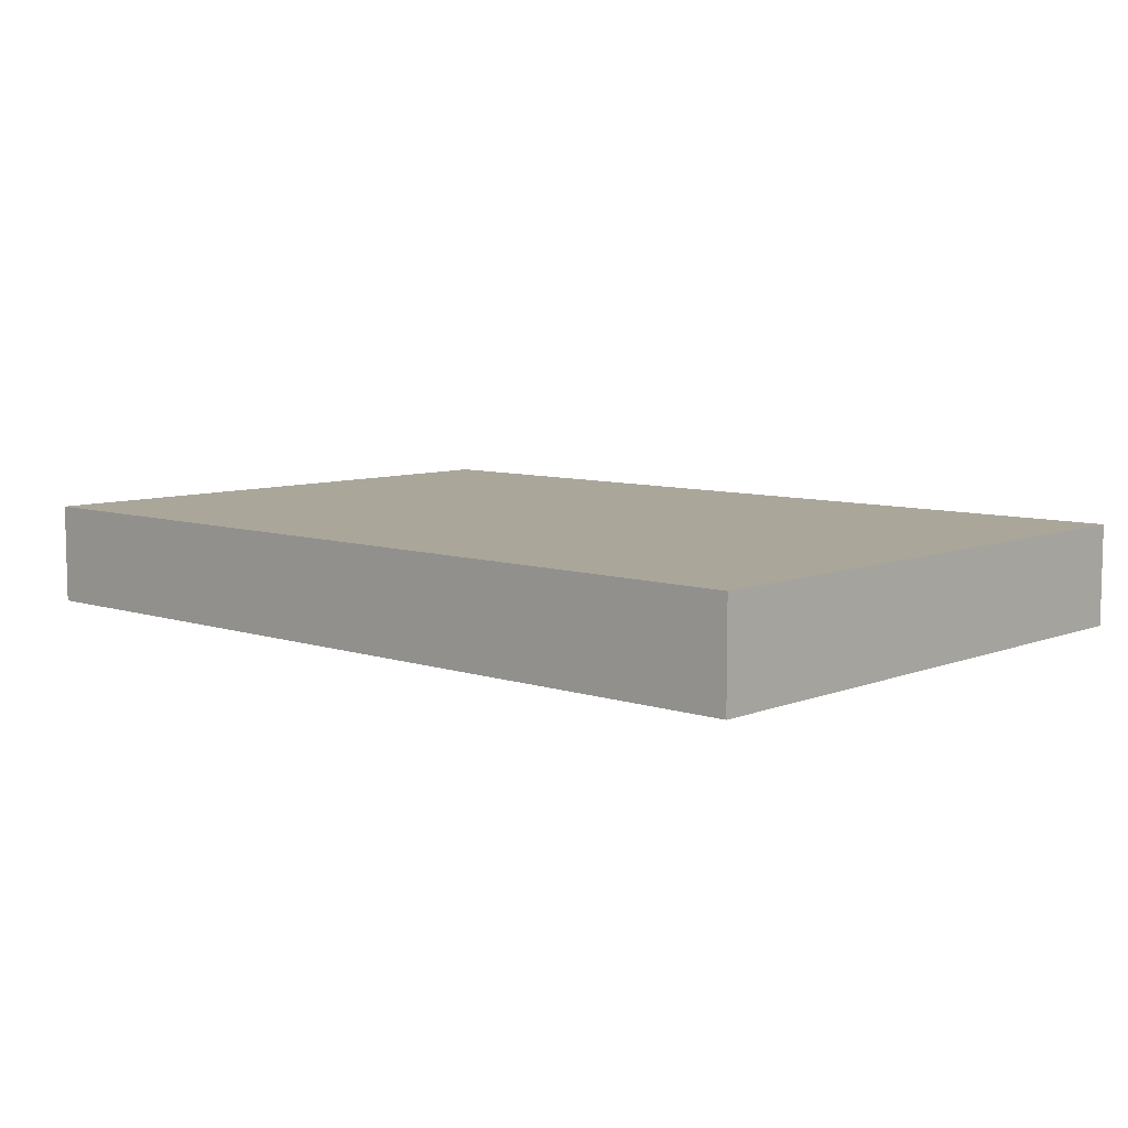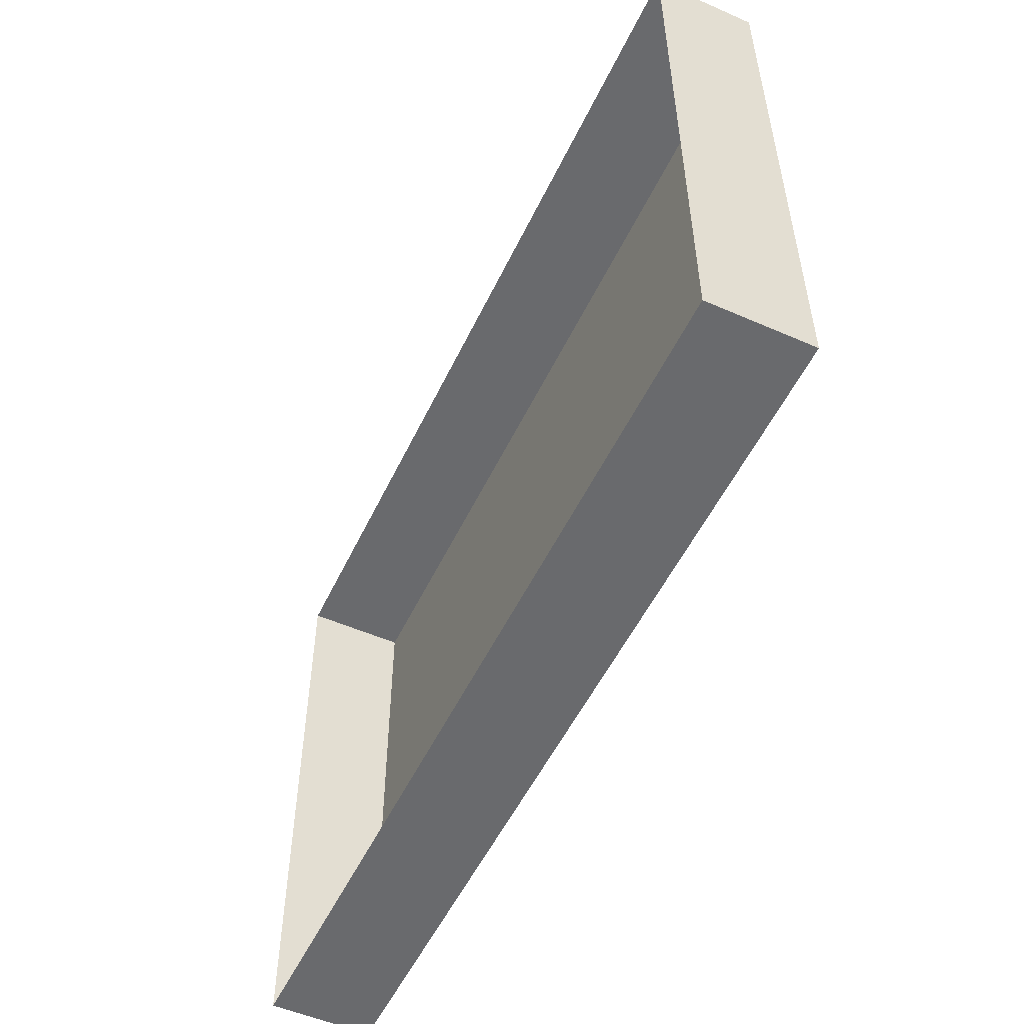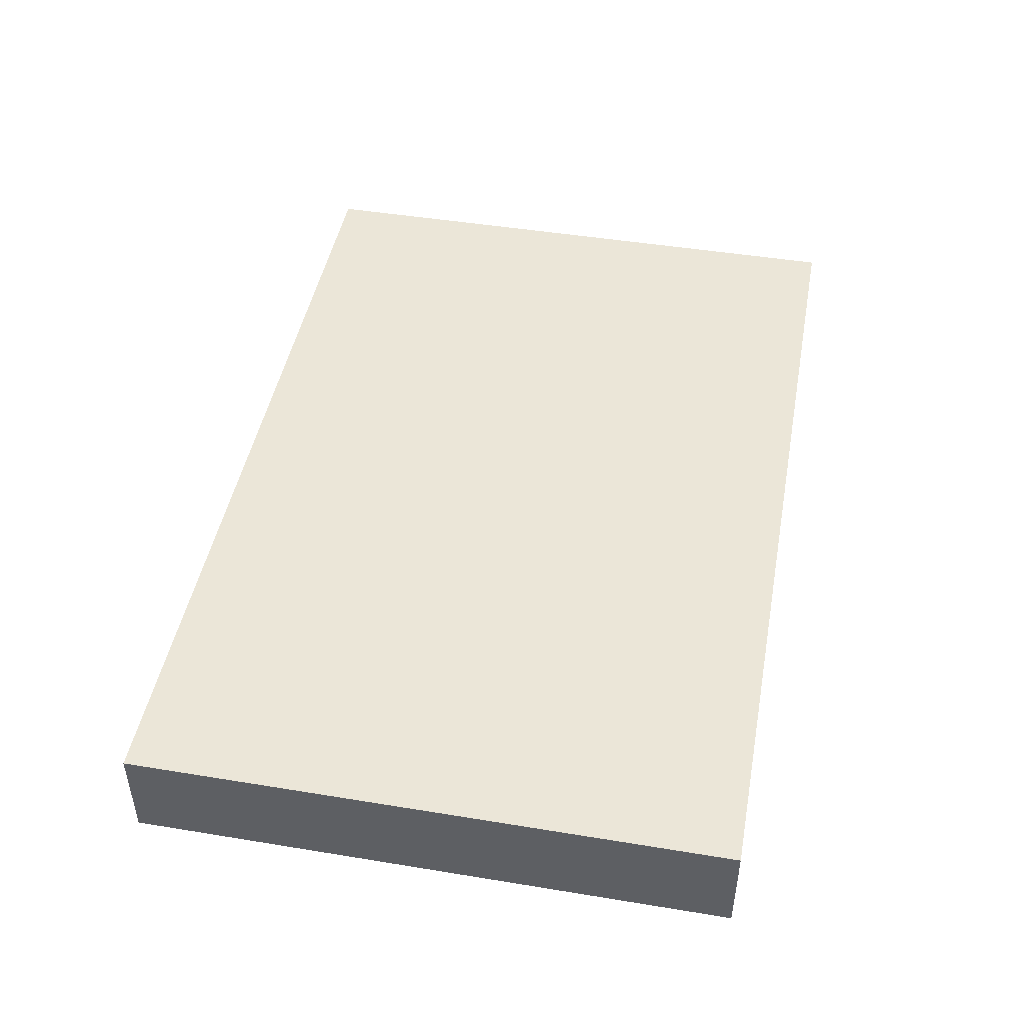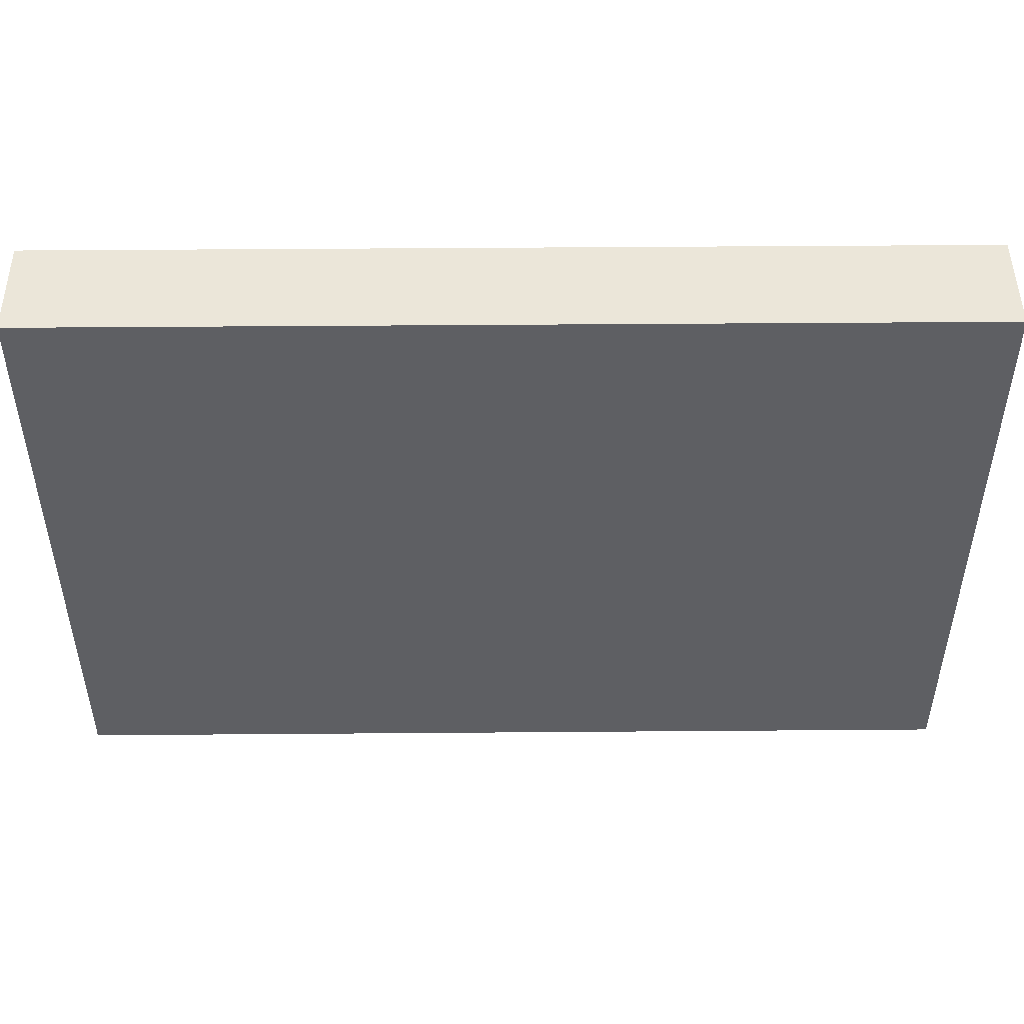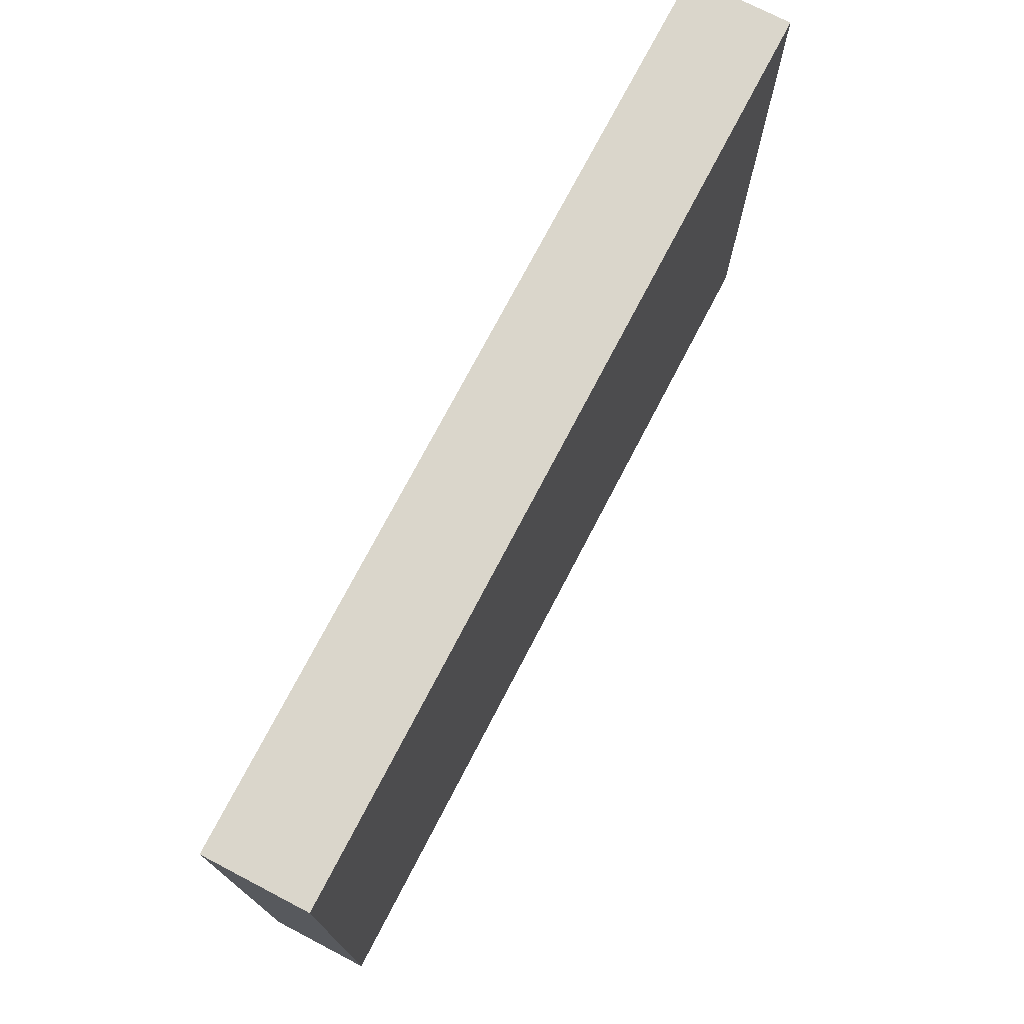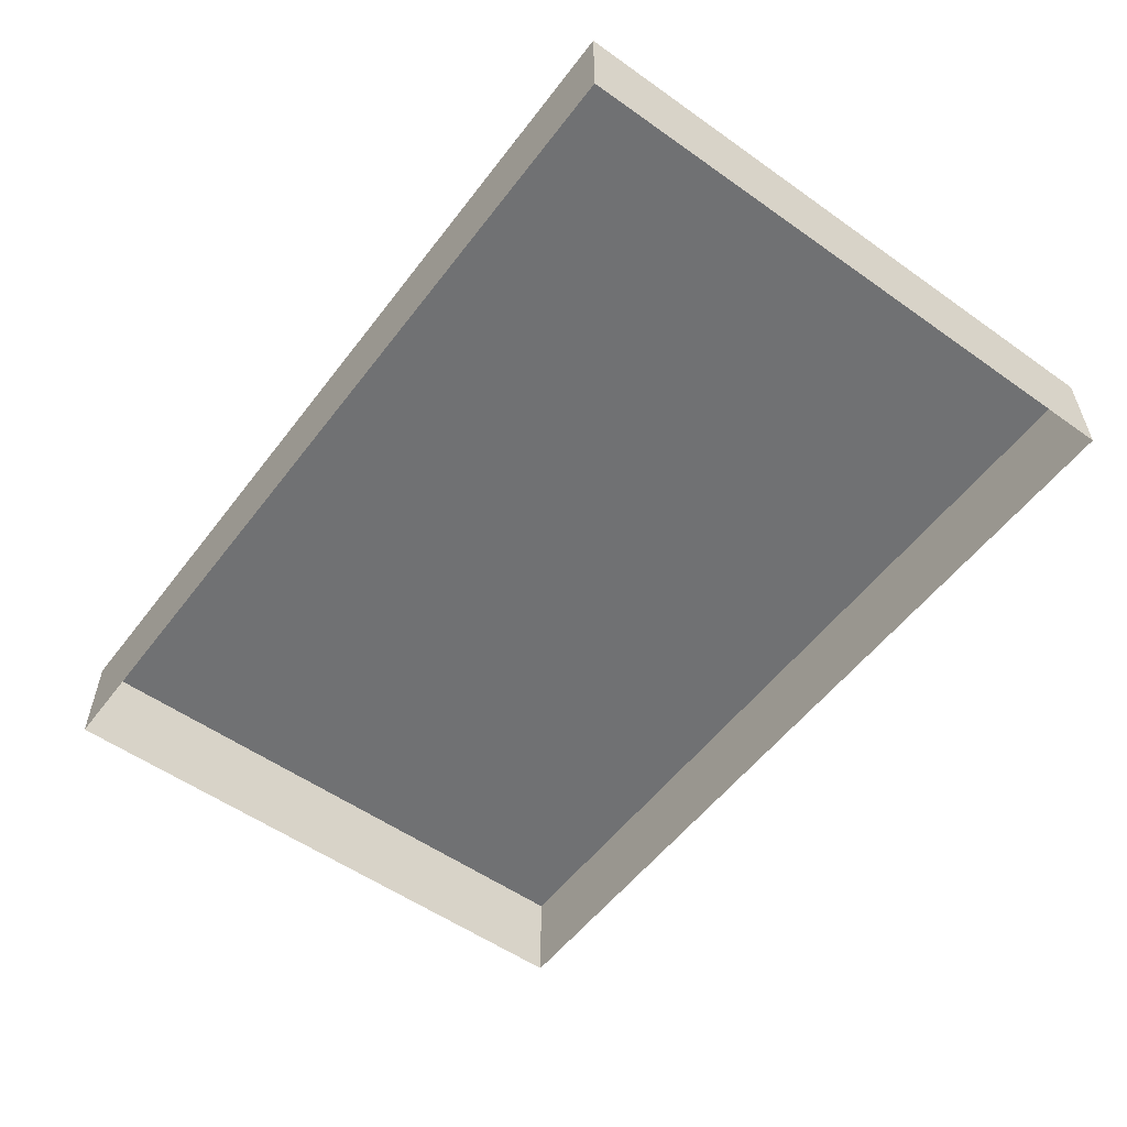
<metadata>
{"format":"obj","ext":"obj","renderer":"f3d","projection":"perspective","resolution":1024,"background":"white","views":[{"elev":7.8,"azim":-137.4,"up":"+Y"},{"elev":-53.0,"azim":64.9,"up":"+Z"},{"elev":46.5,"azim":-79.4,"up":"+Y"},{"elev":48.1,"azim":179.5,"up":"+Z"},{"elev":73.9,"azim":117.5,"up":"+Z"},{"elev":-55.1,"azim":-126.7,"up":"+Y"}]}
</metadata>
<code>
o mesh5/mesh5-geometry#mesh5-geometry
v 0.2978 -0.1549 0.1931
v 0.2382 -0.1549 0.1531
v 0.2382 -0.1549 0.1931
v 0.2978 -0.1549 0.1531
v 0.2382 -0.1616 0.1931
v 0.2978 -0.1616 0.1531
v 0.2382 -0.1616 0.1531
v 0.2978 -0.1616 0.1931
f 1 2 3
f 2 1 4
f 3 2 1
f 4 1 2
f 2 5 3
f 3 5 2
f 5 1 3
f 3 1 5
f 1 6 4
f 4 6 1
f 6 2 4
f 4 2 6
f 5 2 7
f 7 2 5
f 1 5 8
f 8 5 1
f 6 1 8
f 8 1 6
f 2 6 7
f 7 6 2

</code>
